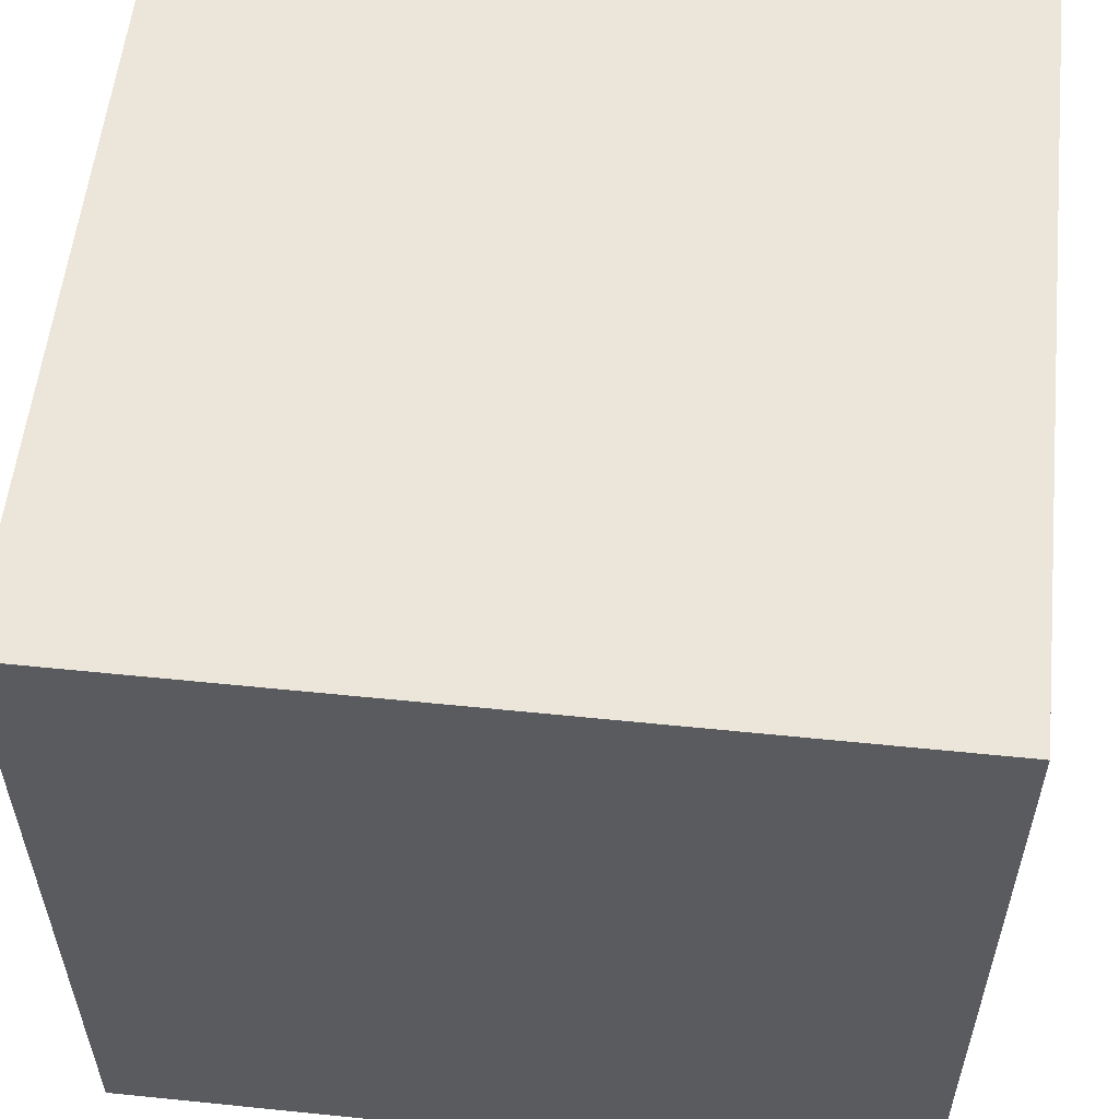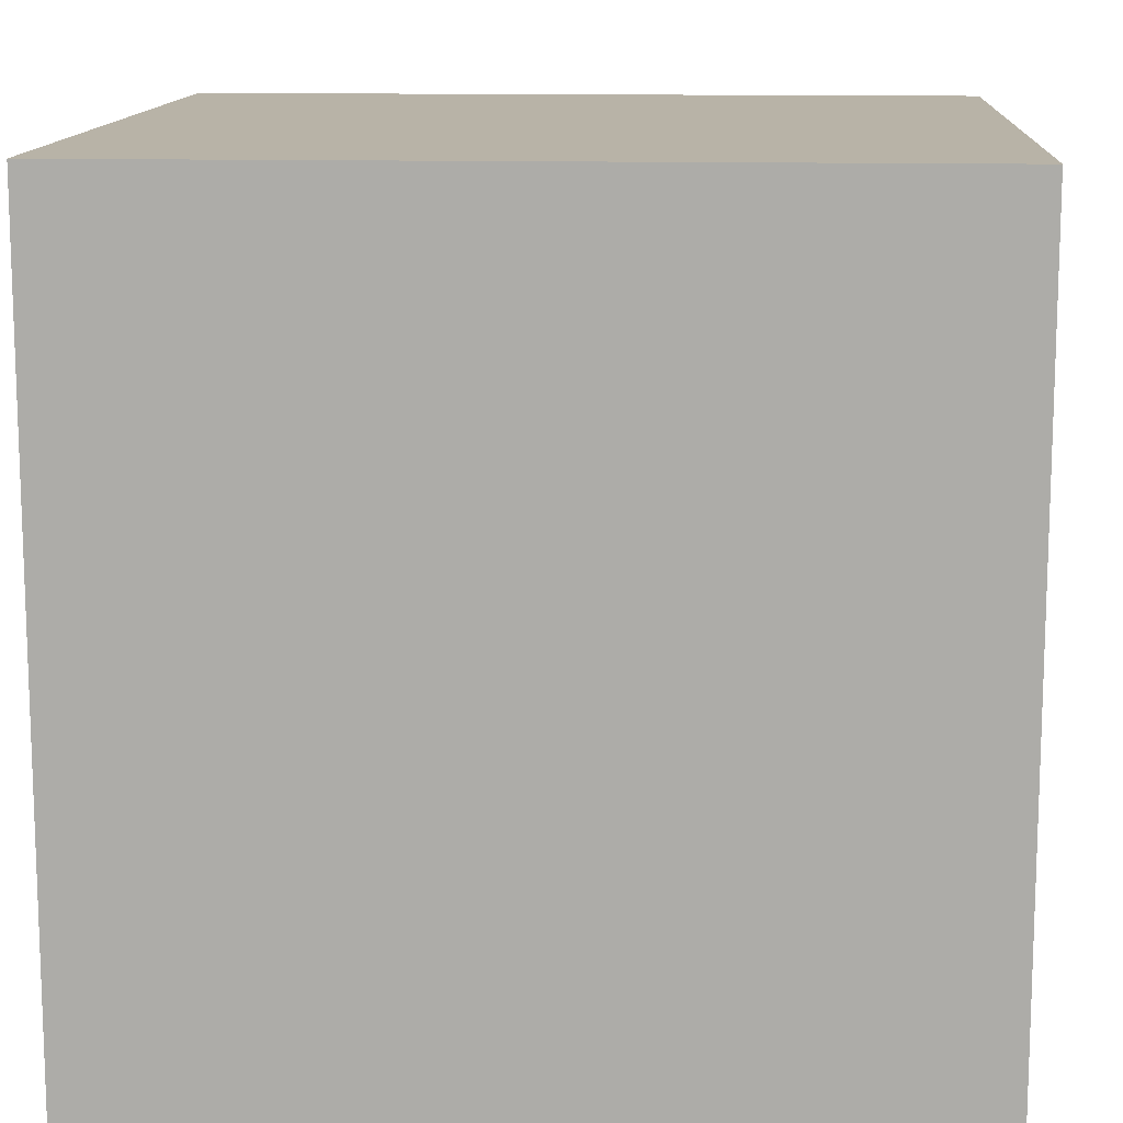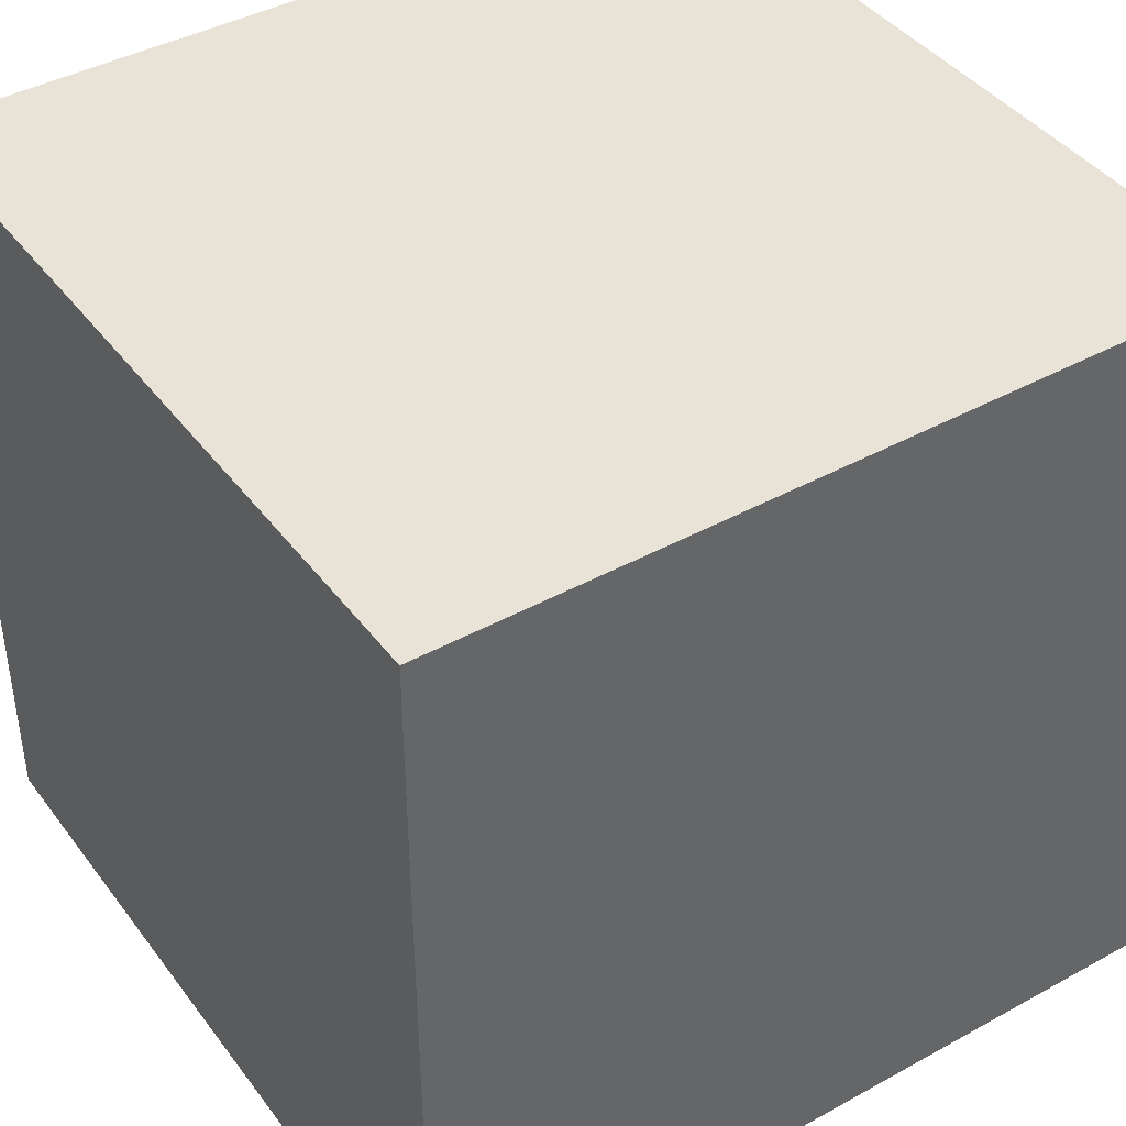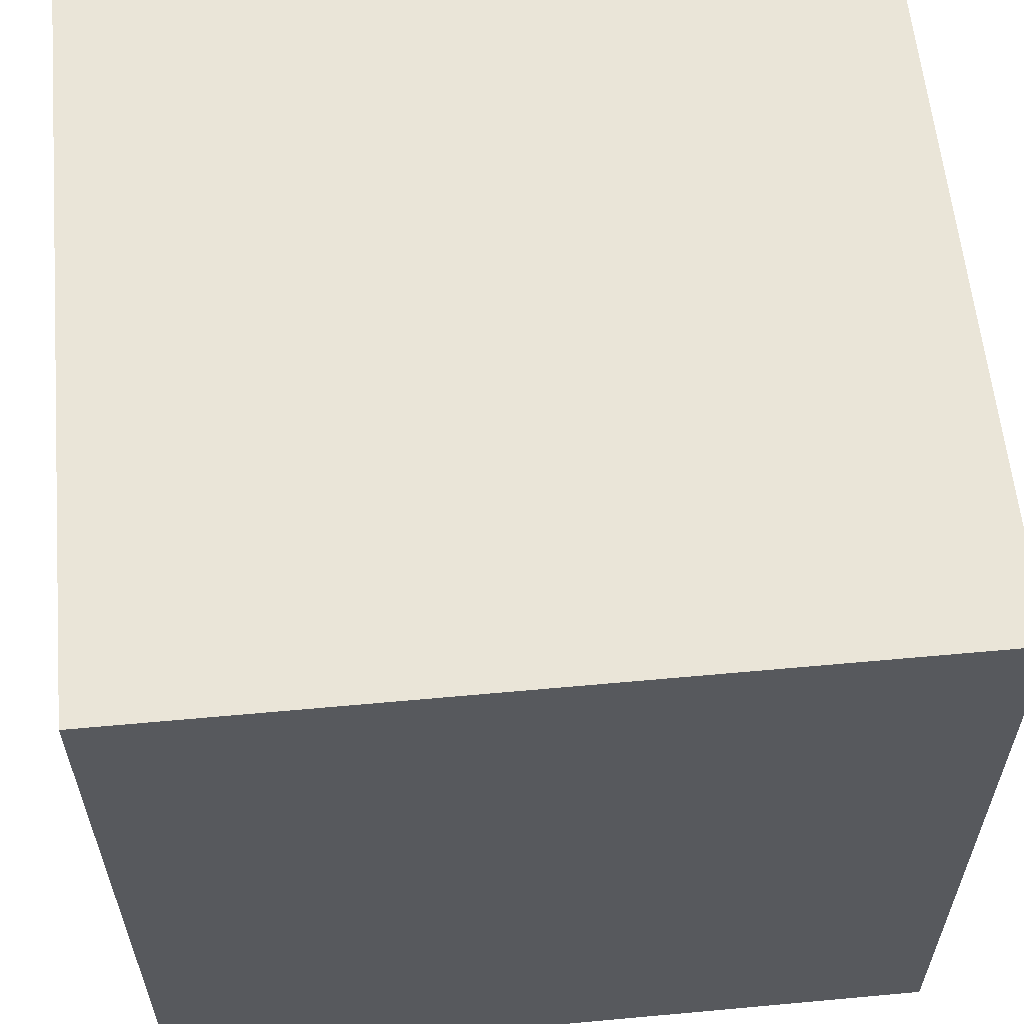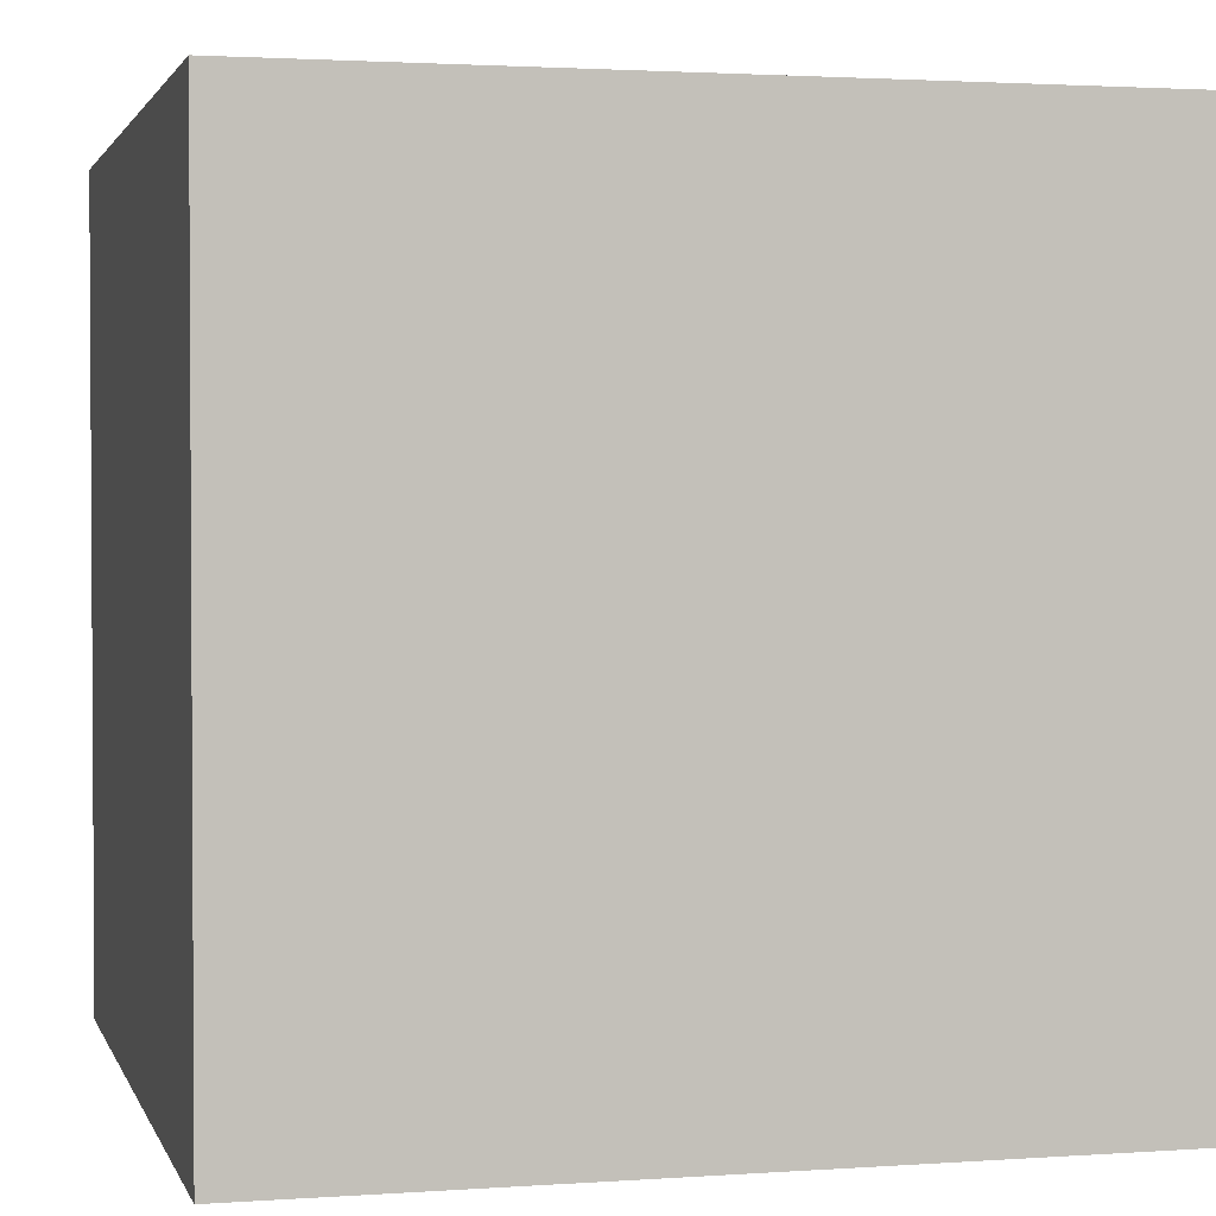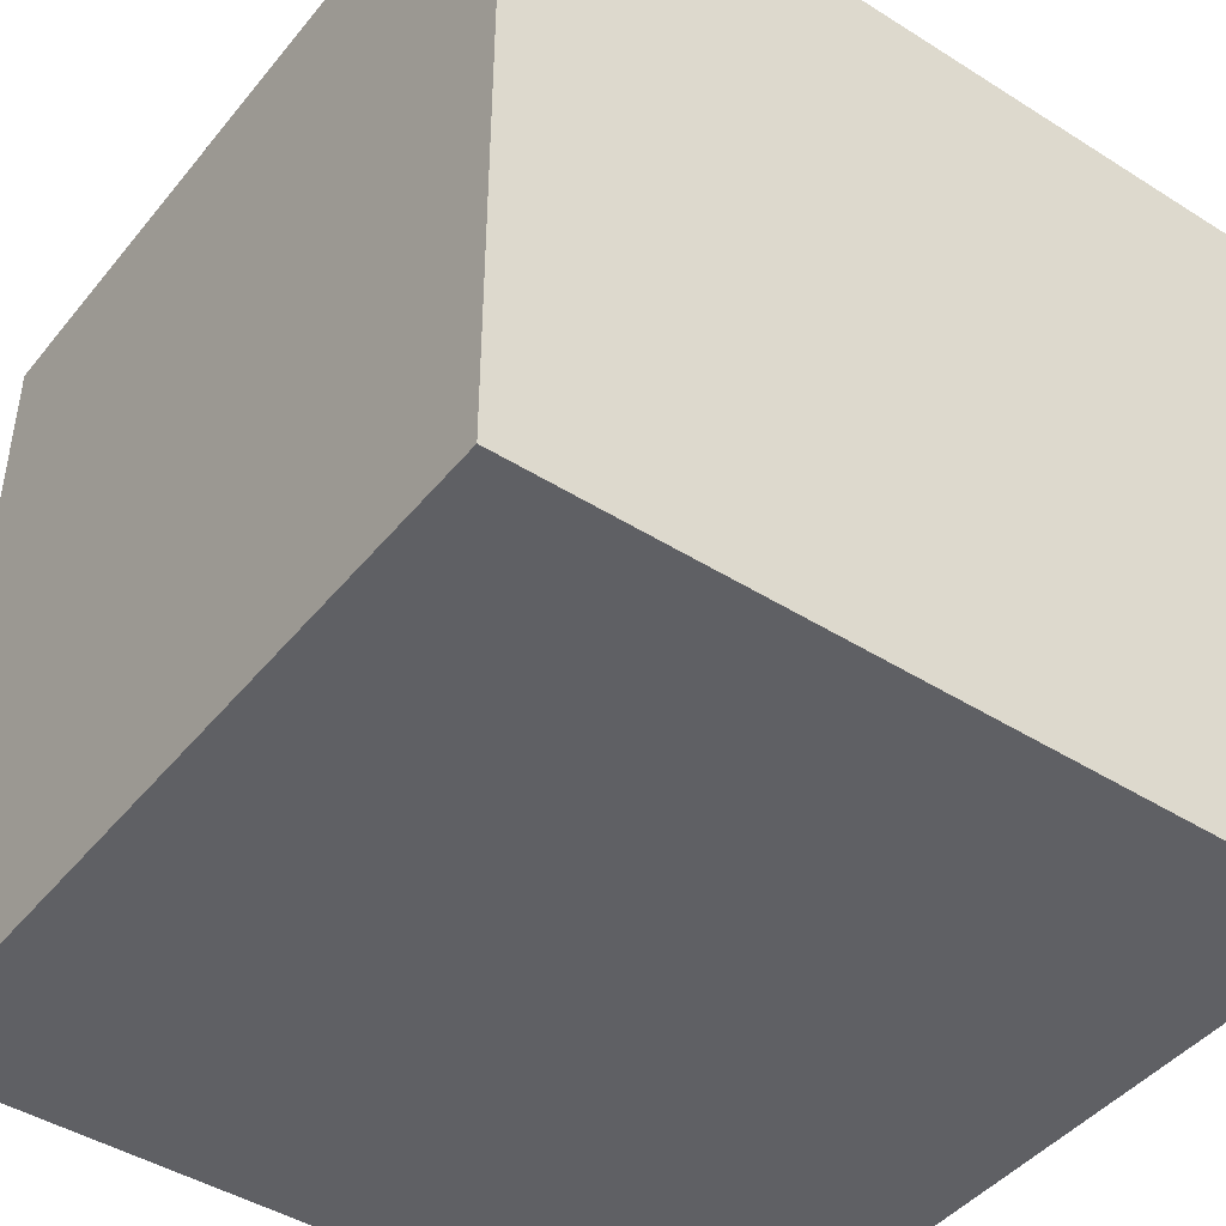
<metadata>
{"format":"obj","ext":"obj","renderer":"f3d","projection":"perspective","resolution":1024,"background":"white","views":[{"elev":56.4,"azim":-83.9,"up":"+Y"},{"elev":12.7,"azim":-86.5,"up":"+Y"},{"elev":41.7,"azim":-123.6,"up":"+Y"},{"elev":59.6,"azim":-5.4,"up":"+Y"},{"elev":2.1,"azim":75.8,"up":"+Z"},{"elev":-44.5,"azim":53.7,"up":"+Y"}]}
</metadata>
<code>
v 12 12 -12
v 12 -12 -12
v -12 -12 -12
v -12 12 -12
v -12 12 12
v -12 -12 12
v 12 -12 12
v 12 12 12
g w1_ground
f 1 2 3 4
f 5 6 7 8
f 4 3 6 5
f 8 7 2 1
f 4 5 8 1
f 6 3 2 7

</code>
